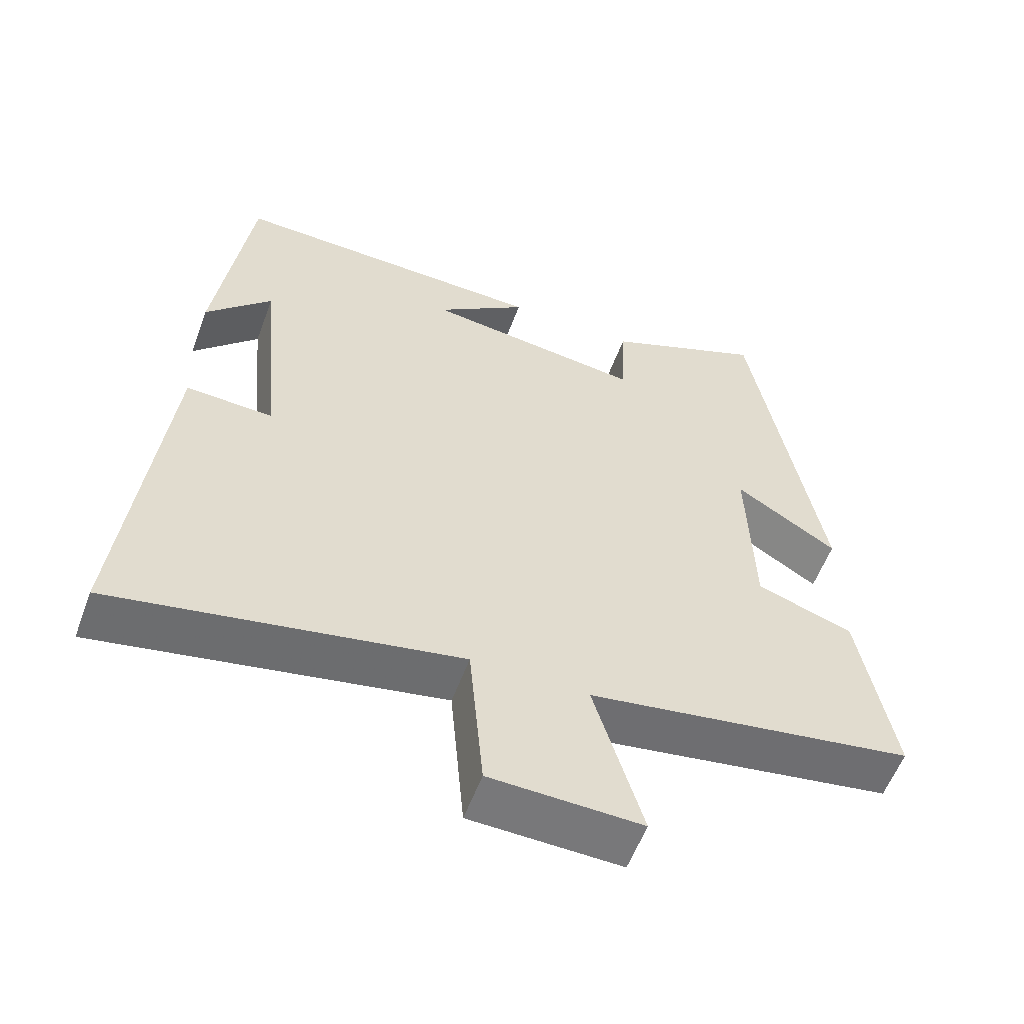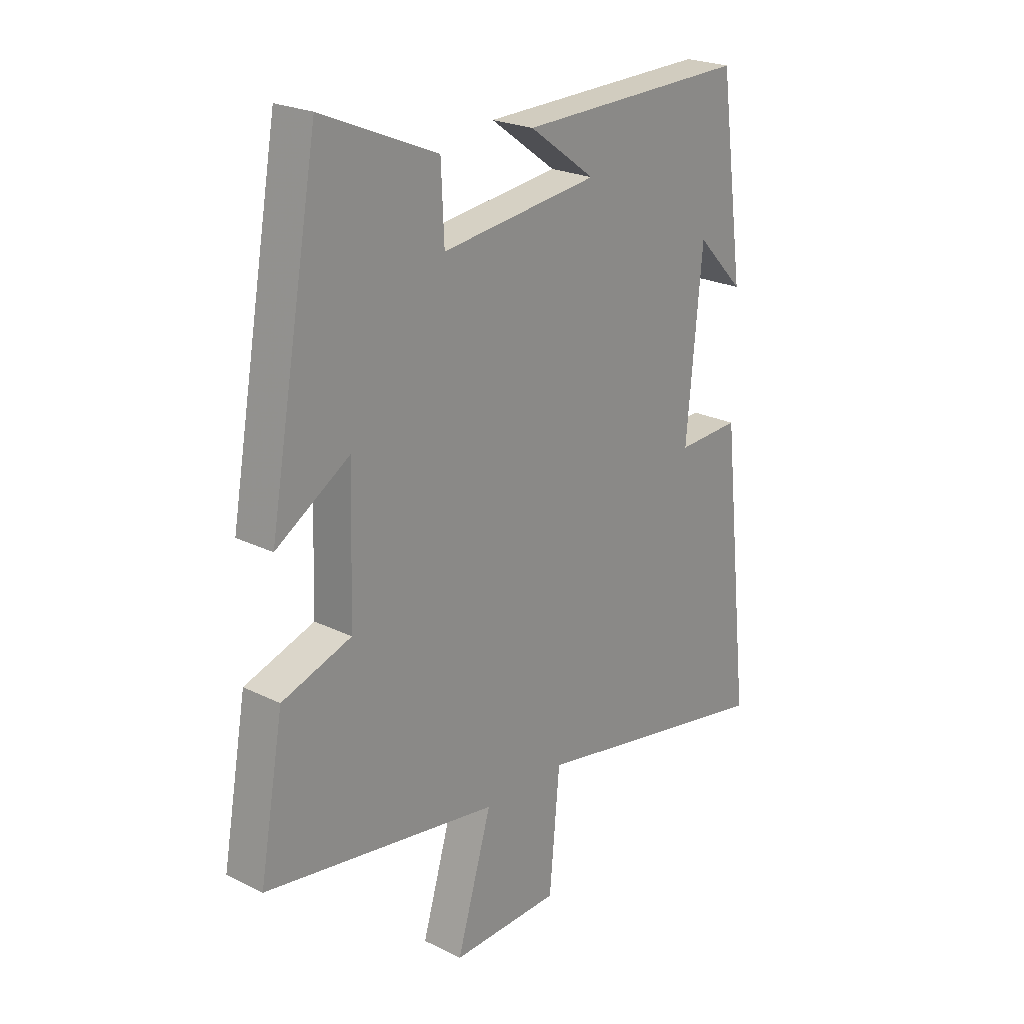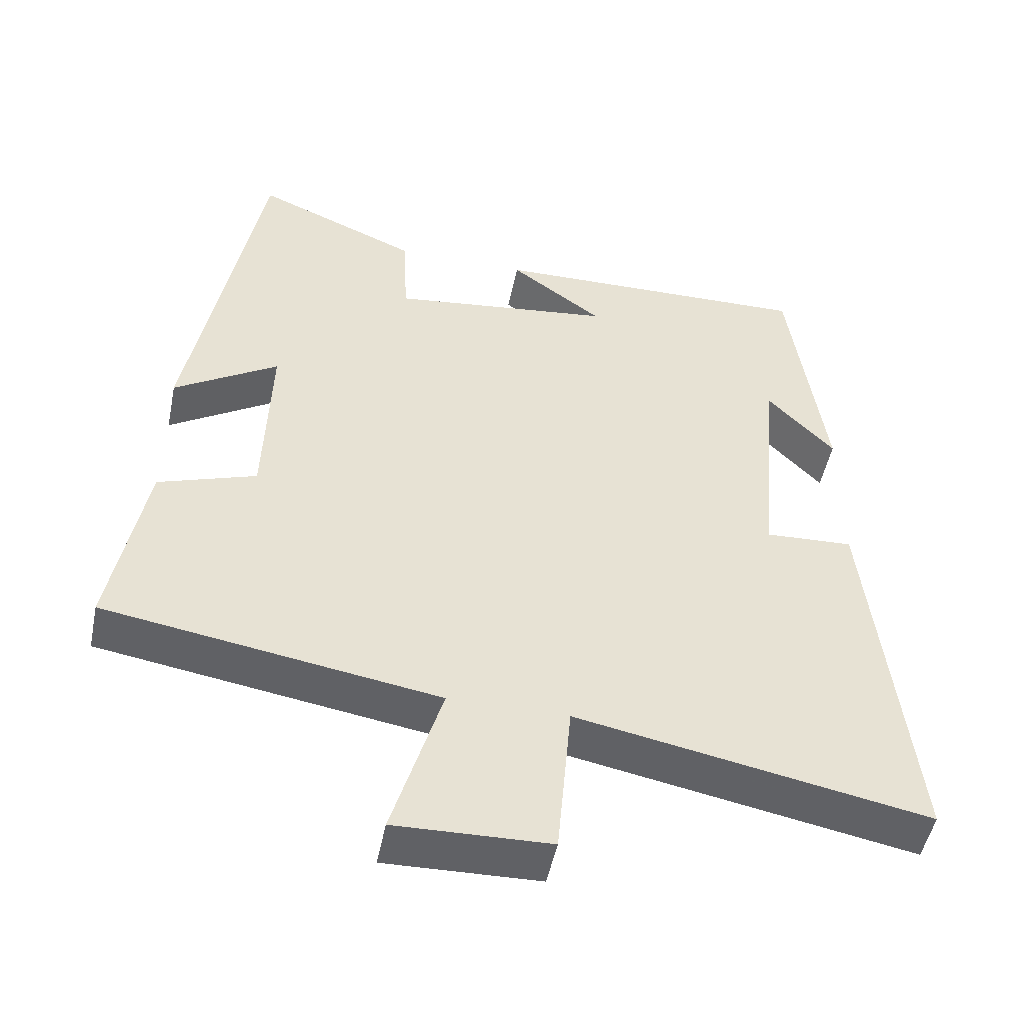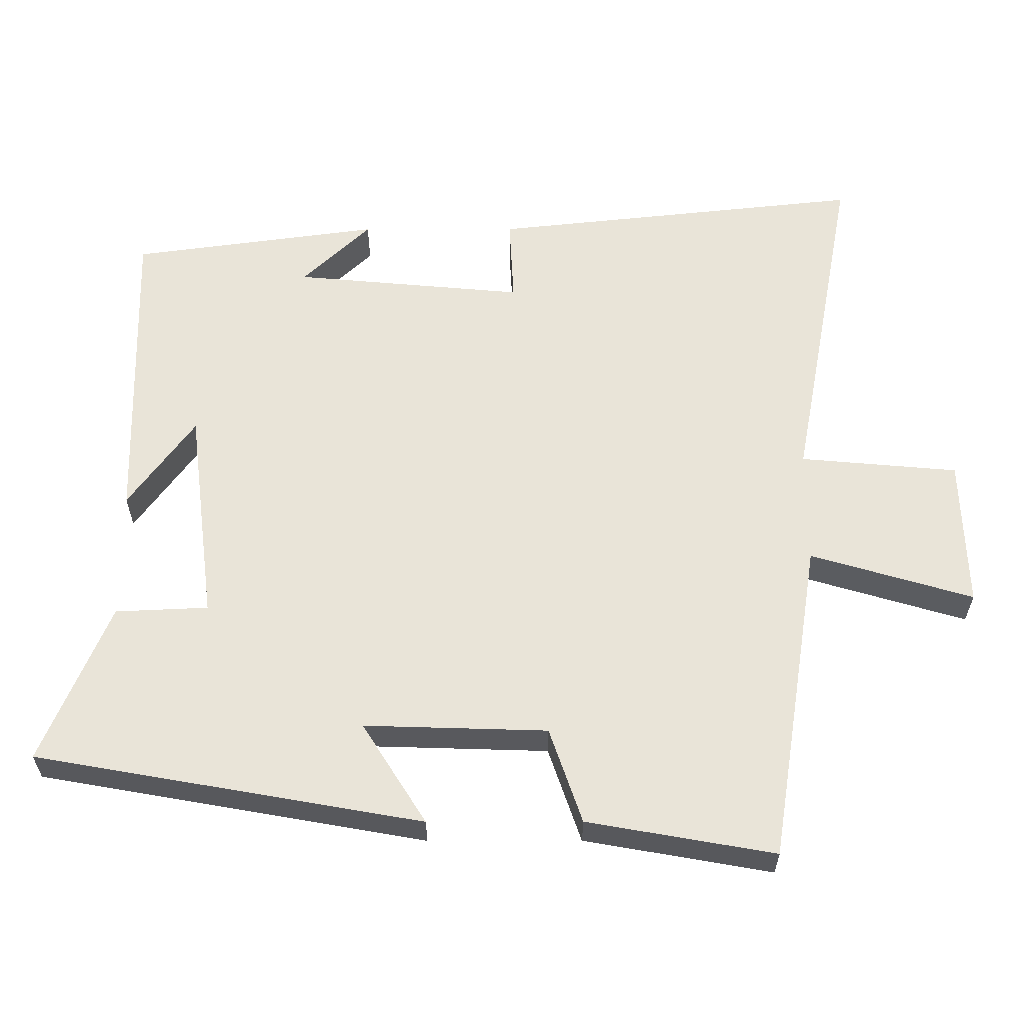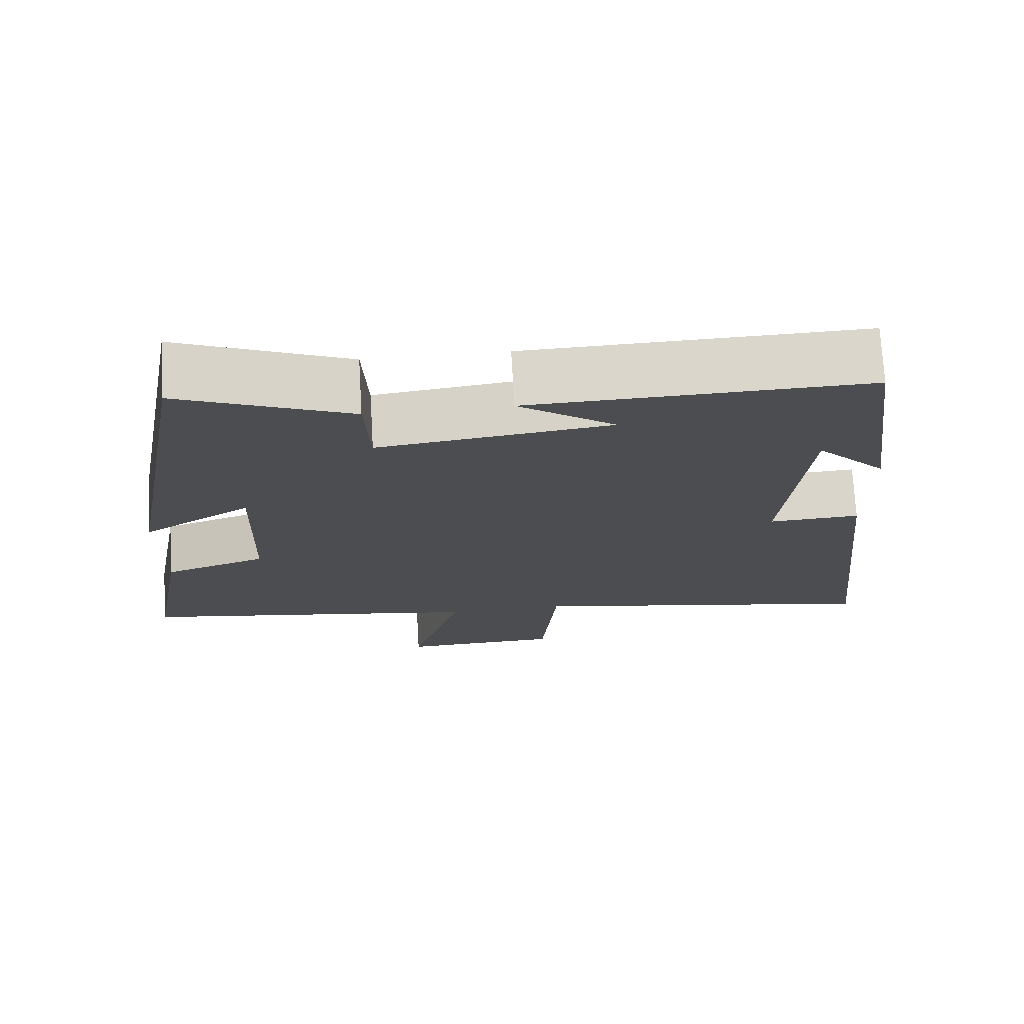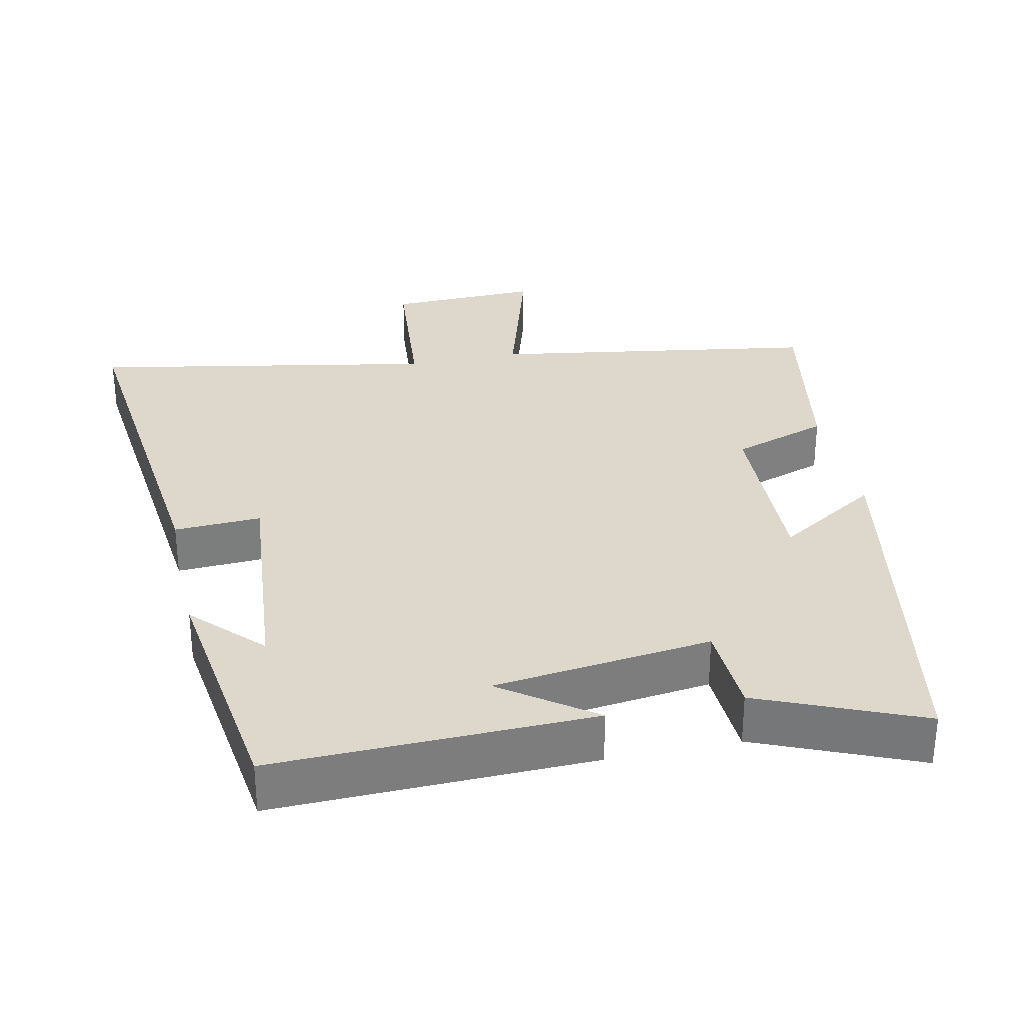
<metadata>
{"format":"obj","ext":"obj","renderer":"f3d","projection":"perspective","resolution":1024,"background":"white","views":[{"elev":-57.1,"azim":-20.3,"up":"+Z"},{"elev":23.0,"azim":130.3,"up":"+Z"},{"elev":-49.8,"azim":168.5,"up":"+Z"},{"elev":60.2,"azim":89.9,"up":"+Y"},{"elev":73.5,"azim":176.7,"up":"+Z"},{"elev":31.2,"azim":-12.1,"up":"+Y"}]}
</metadata>
<code>
v 0.403 0.07 0.595
v 0.5 0.07 0.051
v 0.357 0.07 0.141
v 0.365 0.07 -0.117
v 0.5 0.07 -0.163
v 0.547 0.07 -0.427
v 0.089 0.07 -0.5
v 0.157 0.07 -0.729
v -0.055 0.07 -0.723
v -0.075 0.07 -0.5
v -0.557 0.07 -0.591
v -0.5 0.07 -0.064
v -0.378 0.07 -0.07
v -0.408 0.07 0.256
v -0.5 0.07 0.16
v -0.452 0.07 0.511
v -0.006 0.07 0.5
v -0.134 0.07 0.407
v 0.172 0.07 0.369
v 0.178 0.07 0.5
v 0.403 0 0.595
v 0.5 0 0.051
v 0.357 0 0.141
v 0.365 0 -0.117
v 0.5 0 -0.163
v 0.547 0 -0.427
v 0.089 0 -0.5
v 0.157 0 -0.729
v -0.055 0 -0.723
v -0.075 0 -0.5
v -0.557 0 -0.591
v -0.5 0 -0.064
v -0.378 0 -0.07
v -0.408 0 0.256
v -0.5 0 0.16
v -0.452 0 0.511
v -0.006 0 0.5
v -0.134 0 0.407
v 0.172 0 0.369
v 0.178 0 0.5
f 1 2 3
f 20 1 3
f 19 20 3
f 18 19 3 4
f 16 17 18
f 16 18 4
f 14 15 16
f 14 16 4
f 13 14 4
f 13 4 5
f 12 13 5
f 11 12 5
f 10 11 5
f 7 8 9 10
f 5 6 7 10
f 23 22 21
f 23 21 40
f 23 40 39
f 24 23 39 38
f 38 37 36
f 24 38 36
f 36 35 34
f 24 36 34
f 24 34 33
f 25 24 33
f 25 33 32
f 25 32 31
f 25 31 30
f 30 29 28 27
f 30 27 26 25
f 1 21 22 2
f 2 22 23 3
f 3 23 24 4
f 4 24 25 5
f 5 25 26 6
f 6 26 27 7
f 7 27 28 8
f 8 28 29 9
f 9 29 30 10
f 10 30 31 11
f 11 31 32 12
f 12 32 33 13
f 13 33 34 14
f 14 34 35 15
f 15 35 36 16
f 16 36 37 17
f 17 37 38 18
f 18 38 39 19
f 19 39 40 20
f 20 40 21 1

</code>
